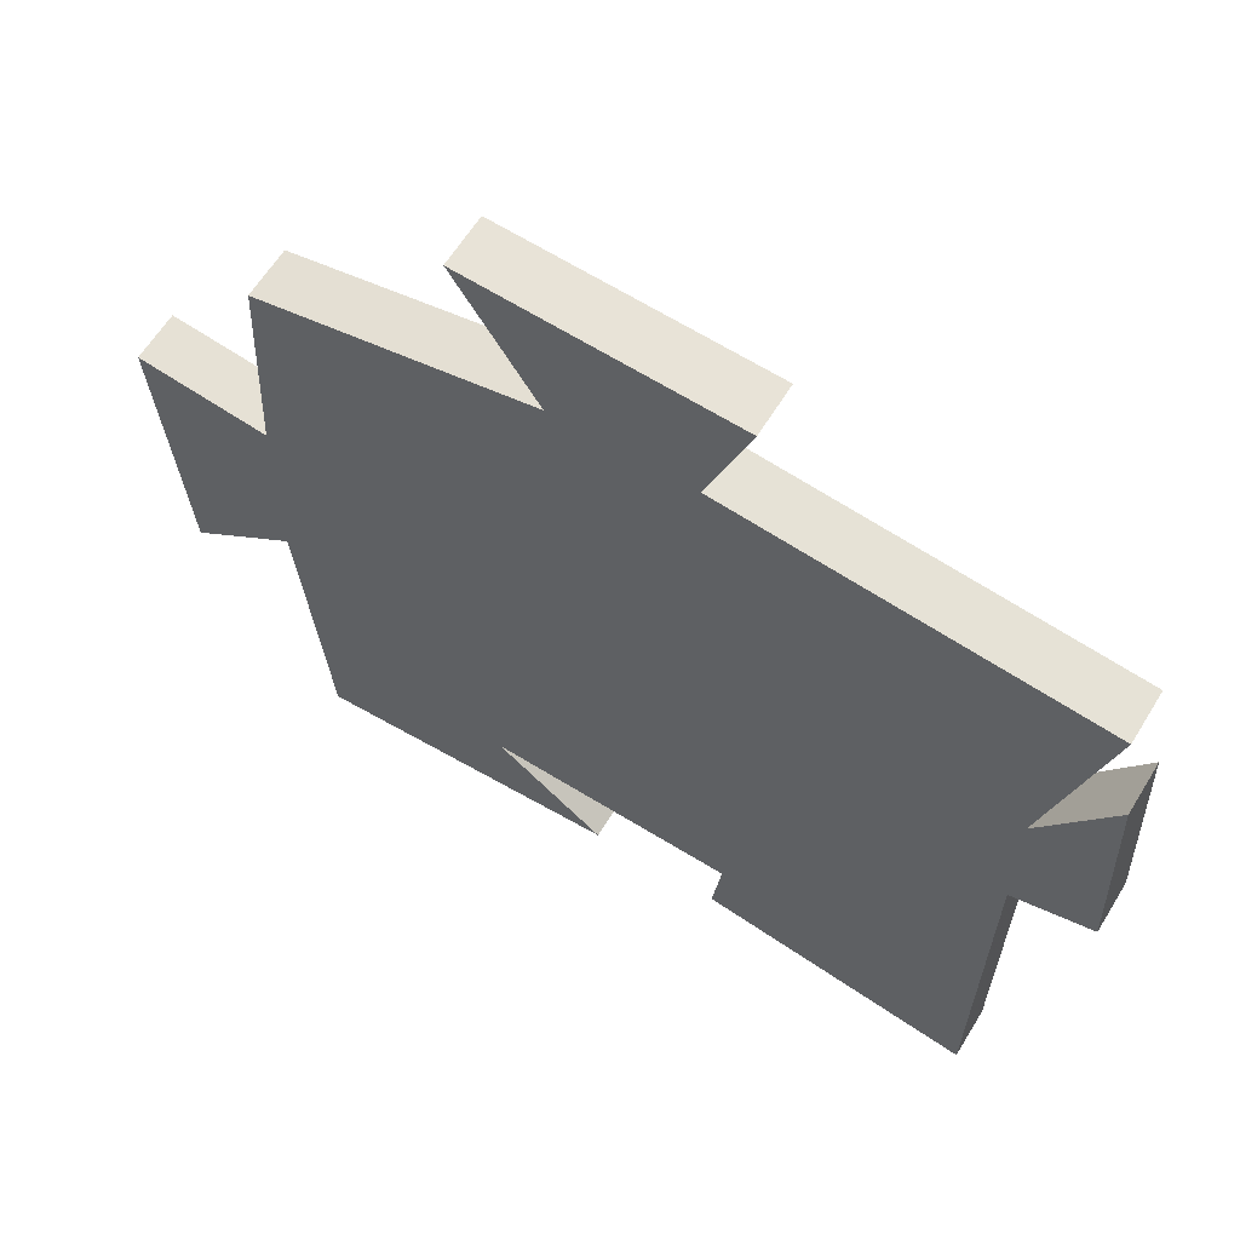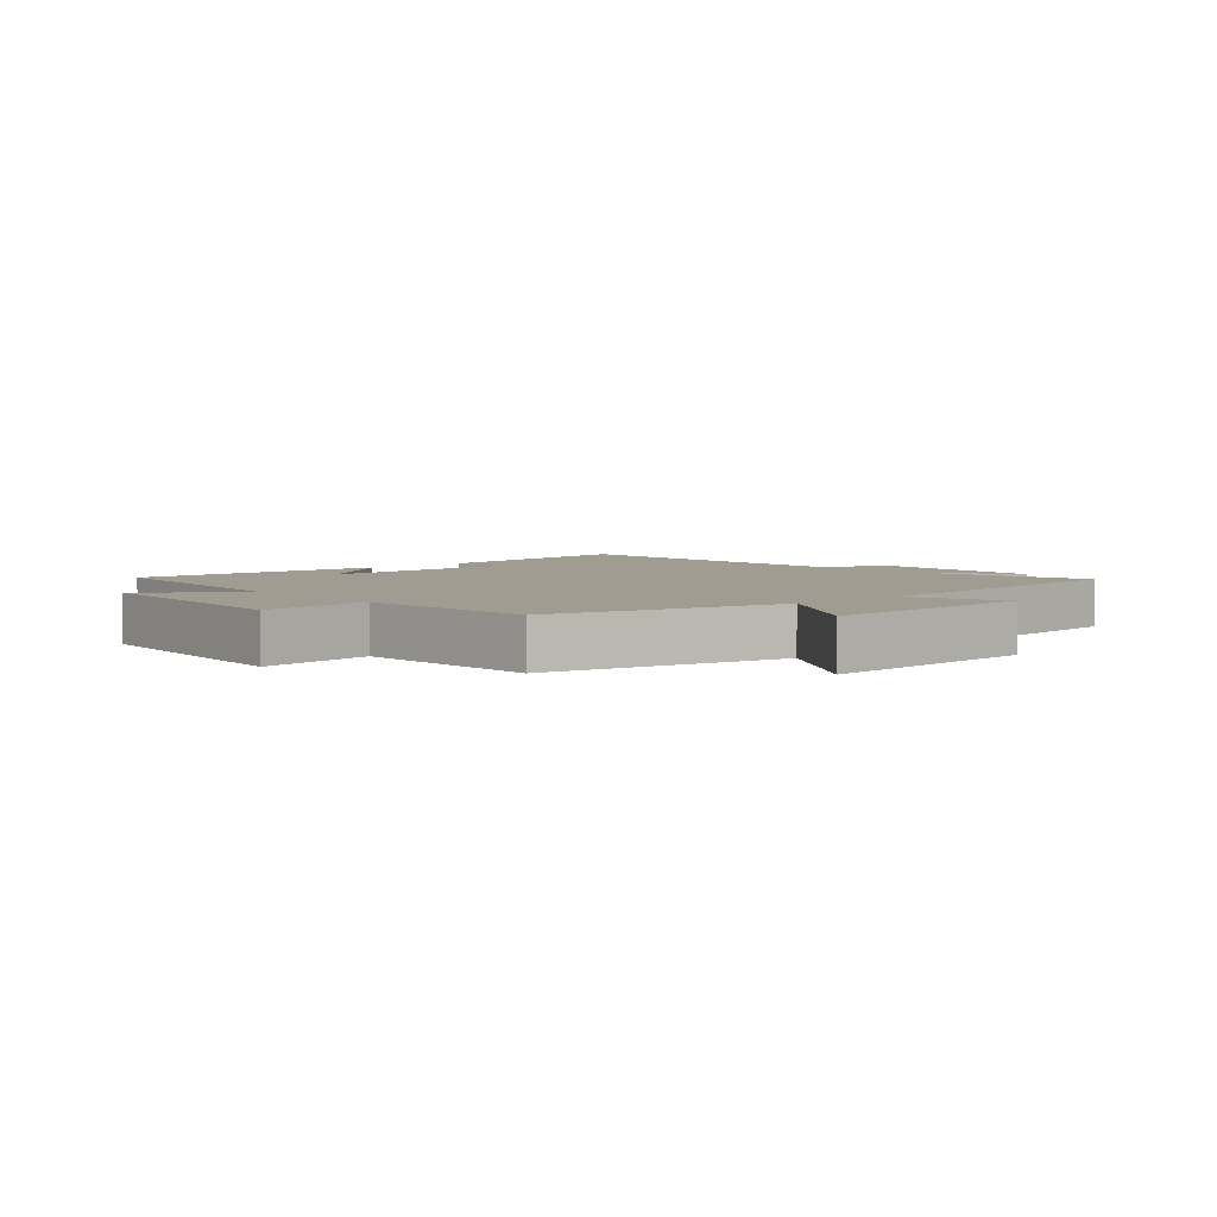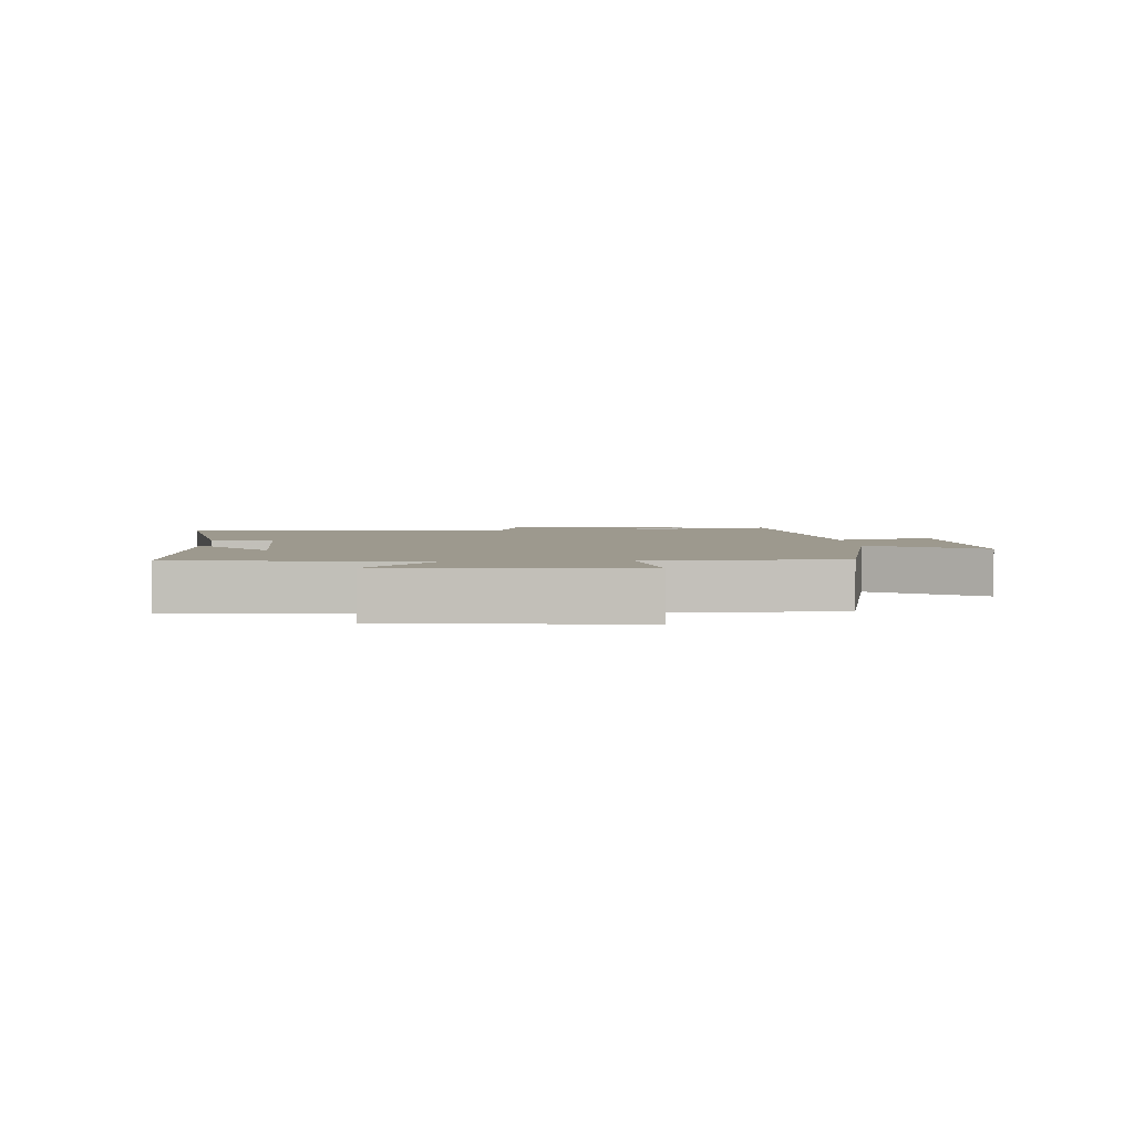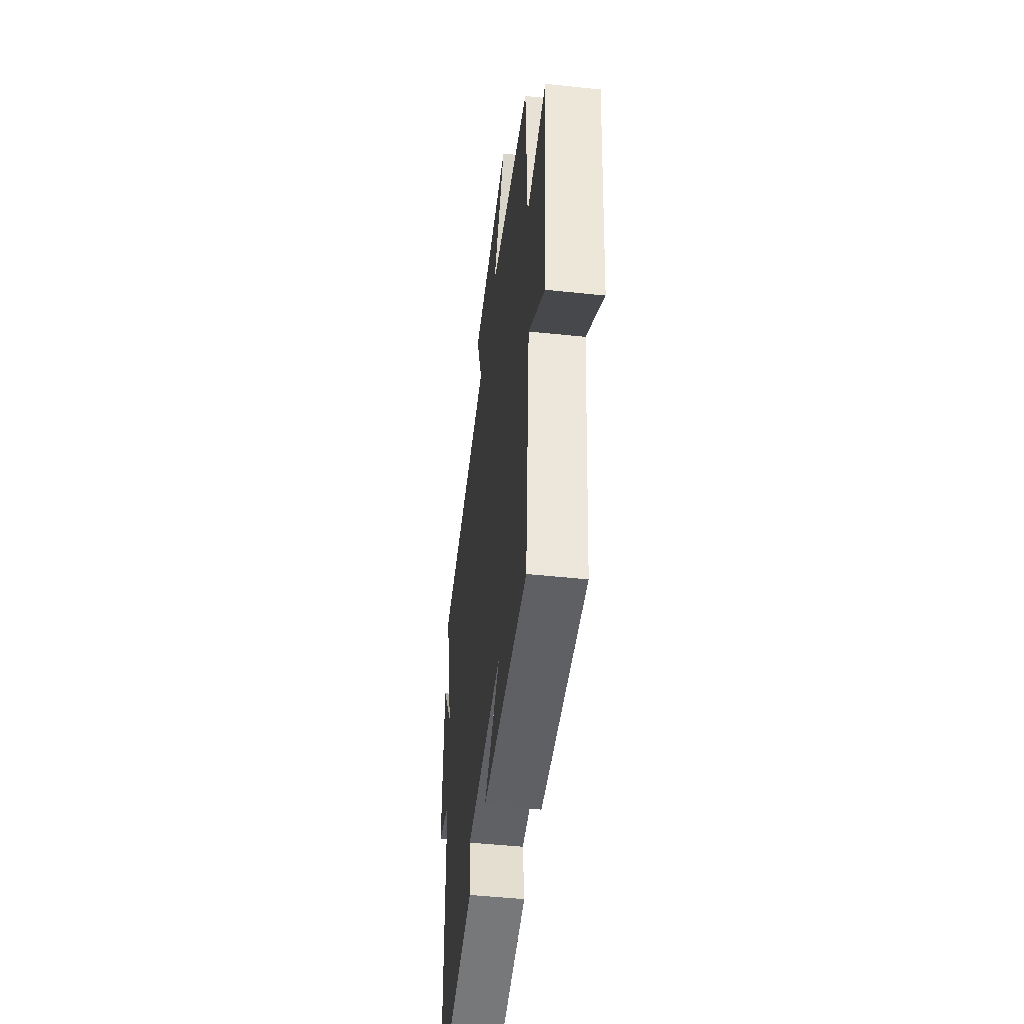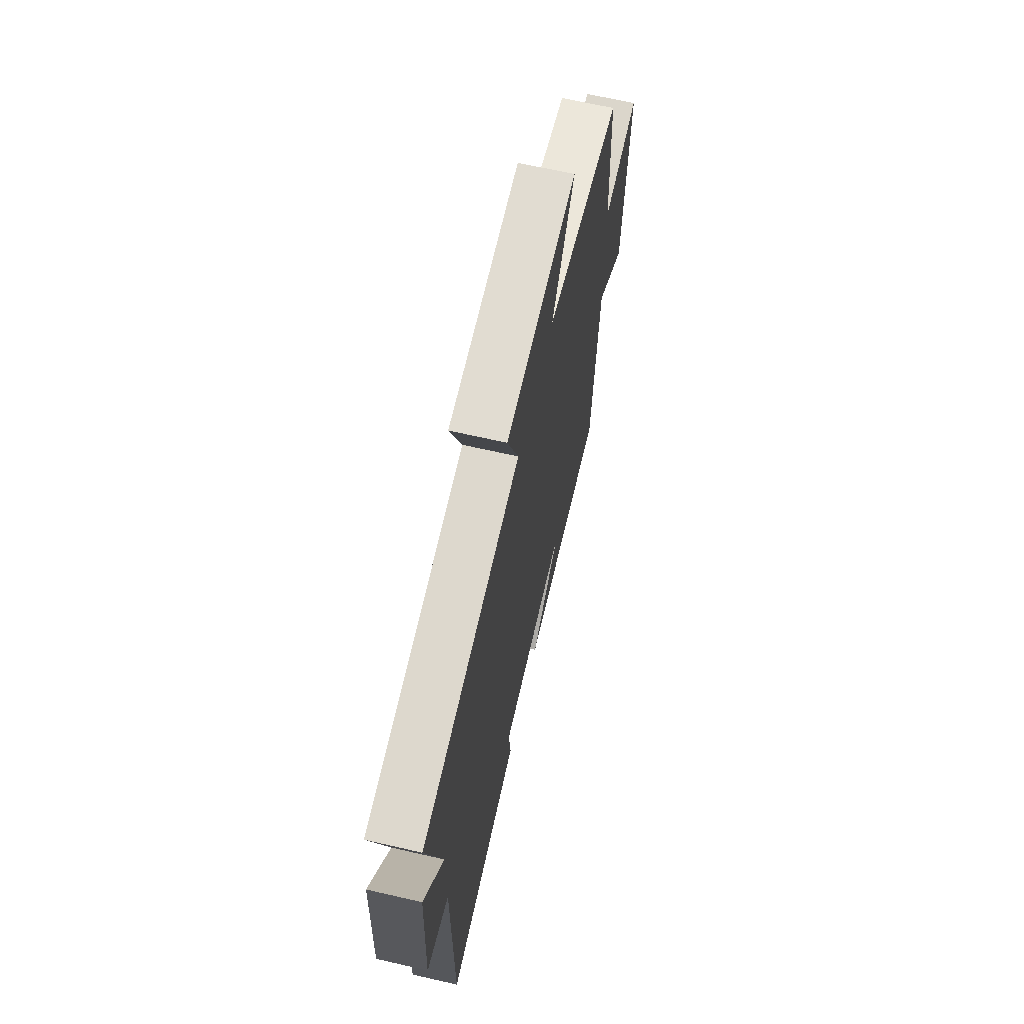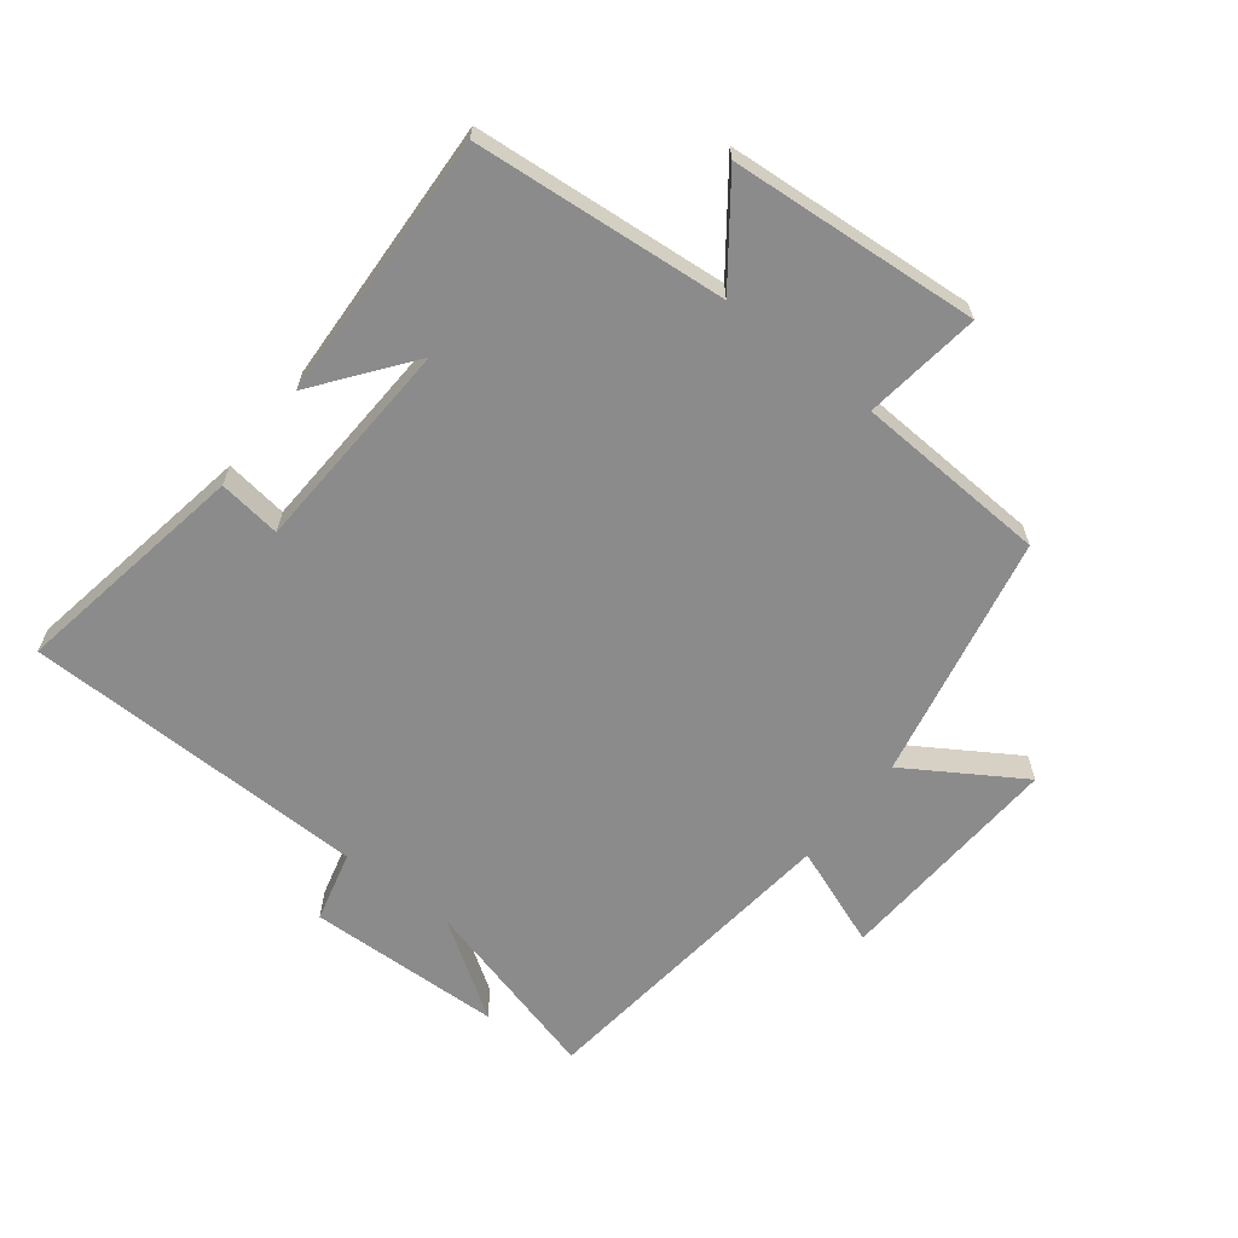
<metadata>
{"format":"obj","ext":"obj","renderer":"f3d","projection":"perspective","resolution":1024,"background":"white","views":[{"elev":61.8,"azim":31.4,"up":"+Z"},{"elev":4.3,"azim":-41.4,"up":"+Y"},{"elev":3.3,"azim":-93.4,"up":"+Y"},{"elev":-48.0,"azim":-96.8,"up":"+Z"},{"elev":66.1,"azim":103.0,"up":"+Z"},{"elev":-64.0,"azim":-128.3,"up":"+Y"}]}
</metadata>
<code>
v -0.463 0.07 -0.522
v -0.5 0.07 -0.131
v -0.649 0.07 -0.244
v -0.681 0.07 0.142
v -0.5 0.07 0.119
v -0.486 0.07 0.419
v -0.106 0.07 0.5
v -0.218 0.07 0.675
v 0.14 0.07 0.657
v 0.082 0.07 0.5
v 0.577 0.07 0.448
v 0.5 0.07 0.156
v 0.598 0.07 0.305
v 0.61 0.07 0.003
v 0.5 0.07 -0.026
v 0.495 0.07 -0.561
v 0.126 0.07 -0.5
v 0.138 0.07 -0.403
v -0.196 0.07 -0.389
v -0.048 0.07 -0.5
v -0.463 0 -0.522
v -0.5 0 -0.131
v -0.649 0 -0.244
v -0.681 0 0.142
v -0.5 0 0.119
v -0.486 0 0.419
v -0.106 0 0.5
v -0.218 0 0.675
v 0.14 0 0.657
v 0.082 0 0.5
v 0.577 0 0.448
v 0.5 0 0.156
v 0.598 0 0.305
v 0.61 0 0.003
v 0.5 0 -0.026
v 0.495 0 -0.561
v 0.126 0 -0.5
v 0.138 0 -0.403
v -0.196 0 -0.389
v -0.048 0 -0.5
f 19 20 1
f 15 16 17 18
f 15 18 19
f 12 13 14 15
f 12 15 19 1
f 10 11 12 1
f 7 8 9 10
f 5 6 7 10
f 2 3 4 5
f 1 2 5 10
f 21 40 39
f 38 37 36 35
f 39 38 35
f 35 34 33 32
f 21 39 35 32
f 21 32 31 30
f 30 29 28 27
f 30 27 26 25
f 25 24 23 22
f 30 25 22 21
f 1 21 22 2
f 2 22 23 3
f 3 23 24 4
f 4 24 25 5
f 5 25 26 6
f 6 26 27 7
f 7 27 28 8
f 8 28 29 9
f 9 29 30 10
f 10 30 31 11
f 11 31 32 12
f 12 32 33 13
f 13 33 34 14
f 14 34 35 15
f 15 35 36 16
f 16 36 37 17
f 17 37 38 18
f 18 38 39 19
f 19 39 40 20
f 20 40 21 1

</code>
